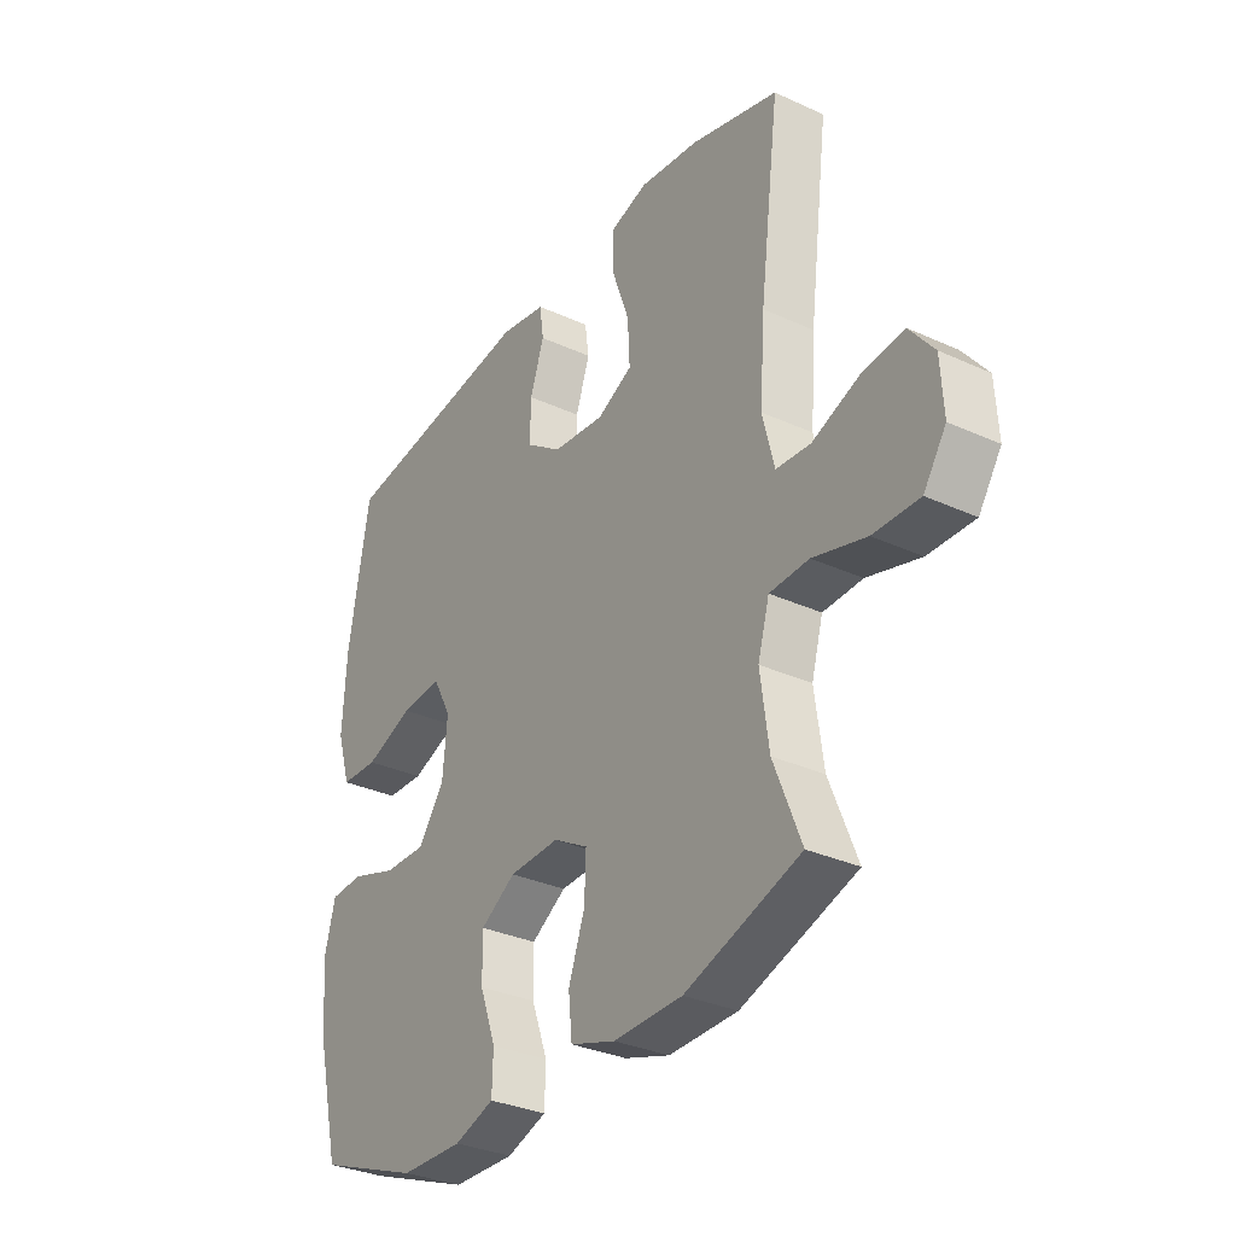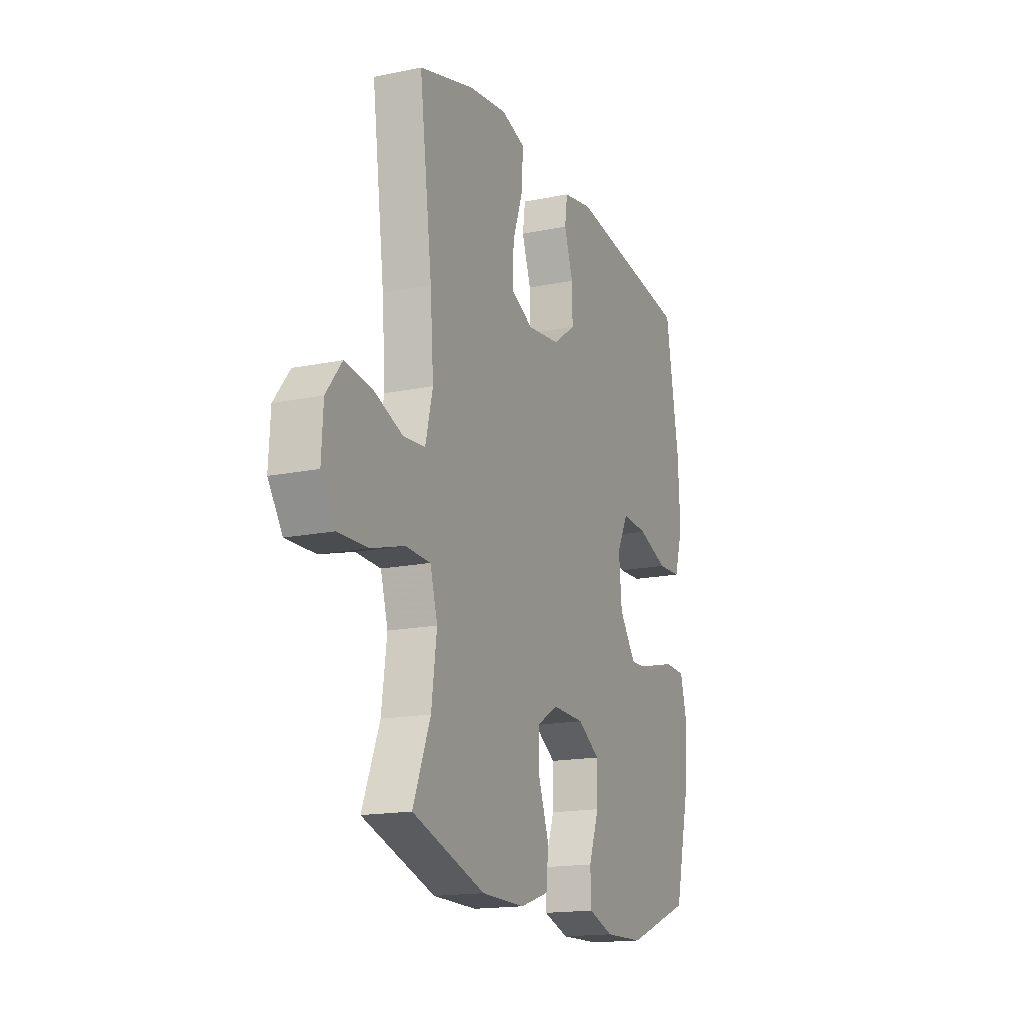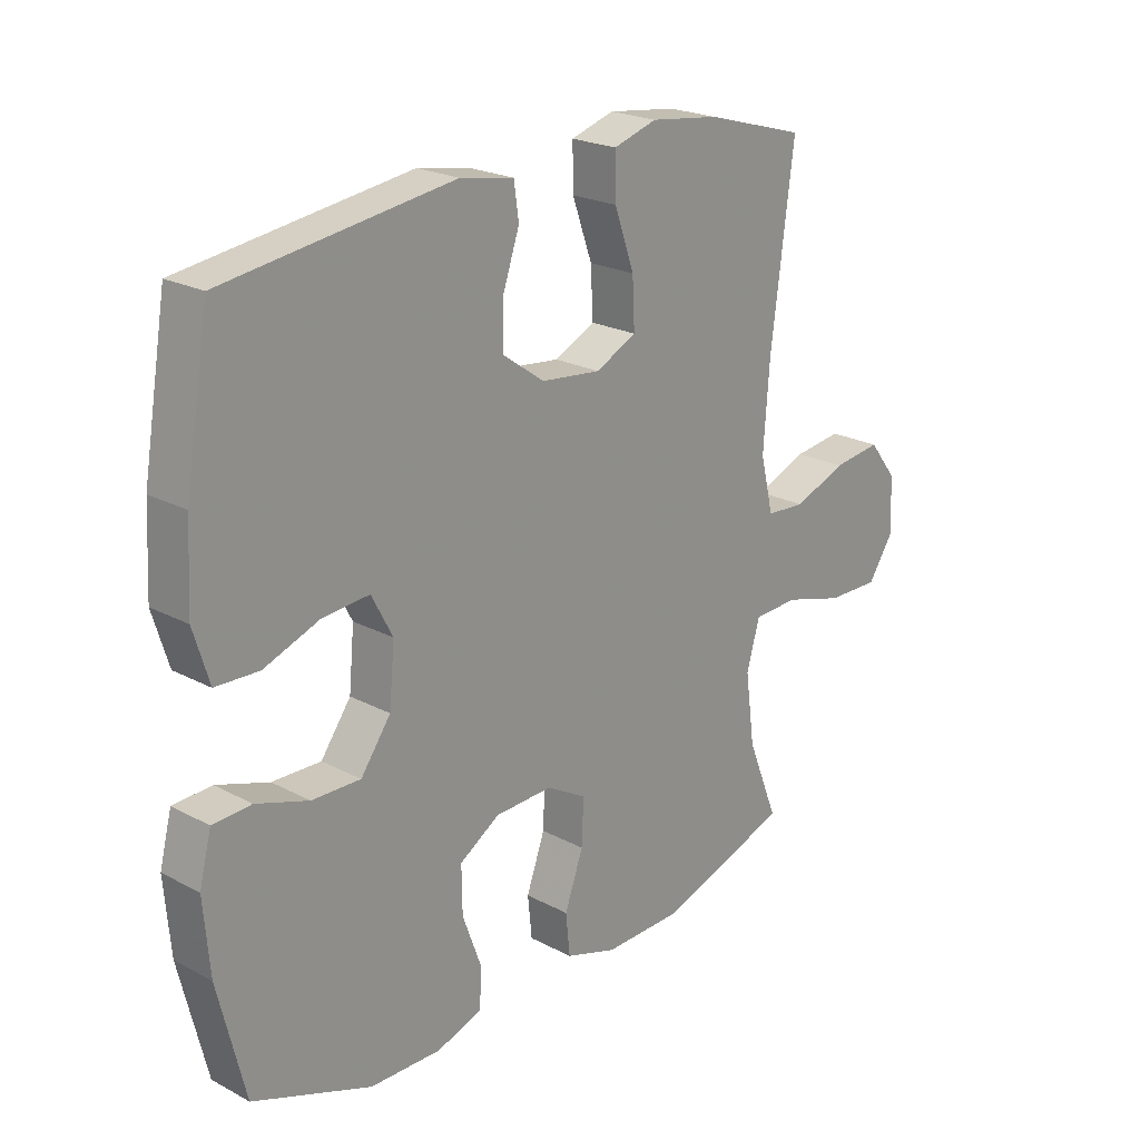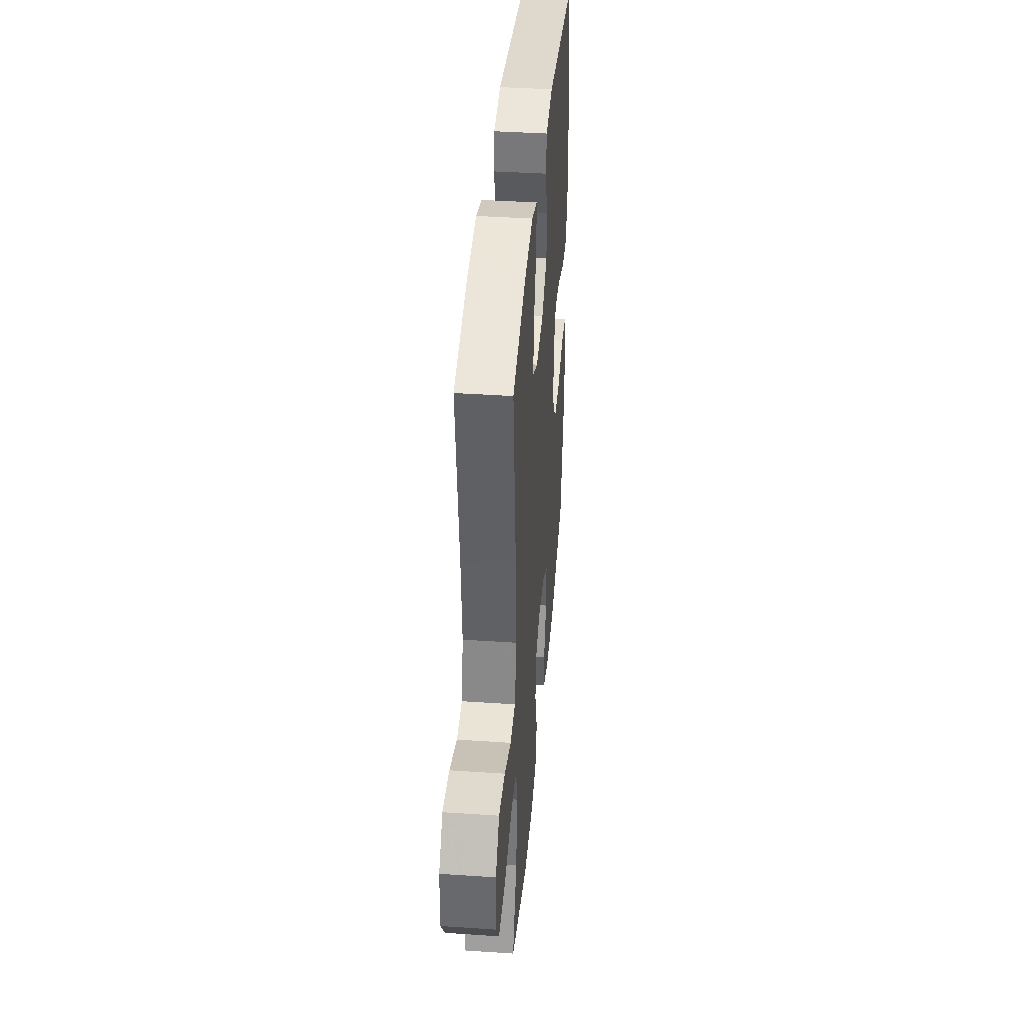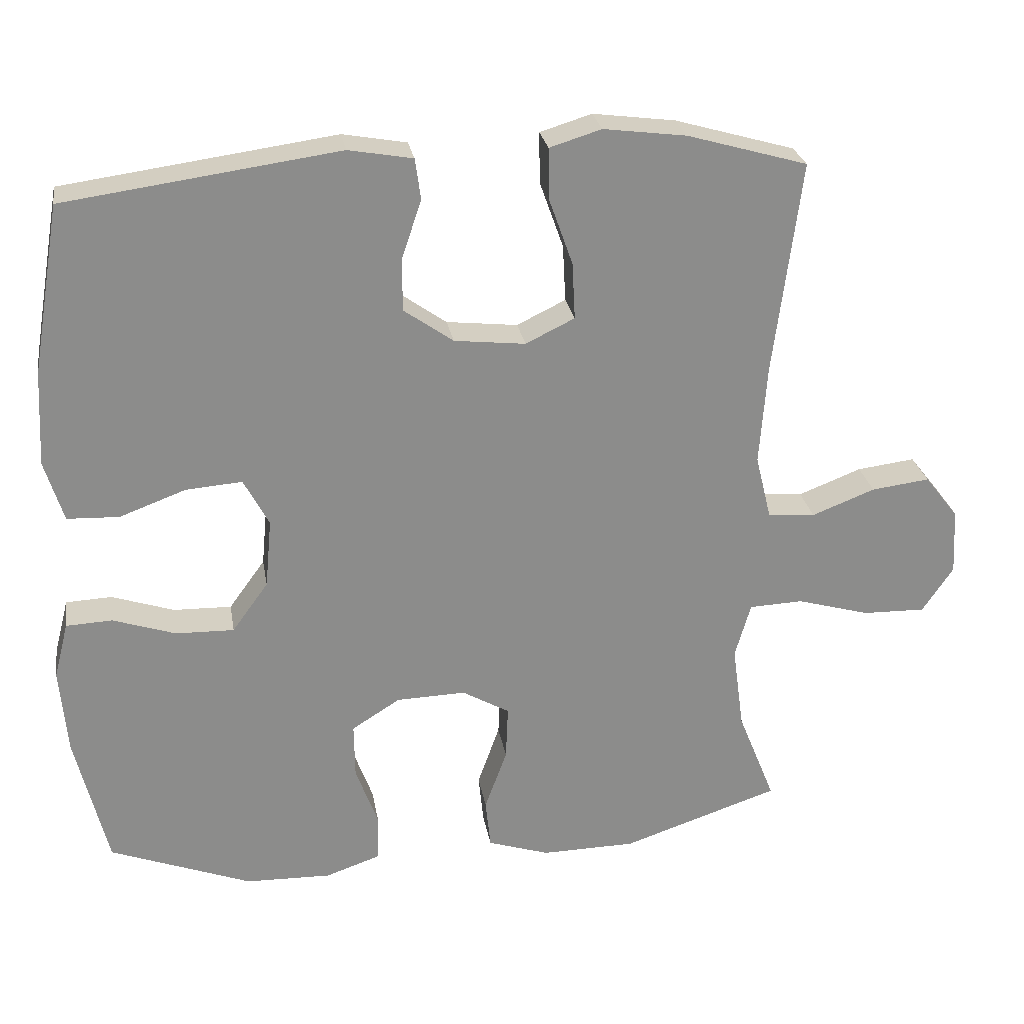
<metadata>
{"format":"obj","ext":"obj","renderer":"f3d","projection":"perspective","resolution":1024,"background":"white","views":[{"elev":-32.2,"azim":-122.6,"up":"+Z"},{"elev":-16.5,"azim":-67.2,"up":"+Z"},{"elev":22.3,"azim":132.5,"up":"+Z"},{"elev":39.8,"azim":-85.2,"up":"+Z"},{"elev":26.3,"azim":170.5,"up":"+Z"}]}
</metadata>
<code>
v 0.5 0.07 -0.5
v 0.303 0.07 -0.575
v 0.184 0.07 -0.578
v 0.108 0.07 -0.552
v 0.106 0.07 -0.486
v 0.137 0.07 -0.401
v 0.138 0.07 -0.324
v 0.071 0.07 -0.282
v -0.025 0.07 -0.279
v -0.091 0.07 -0.317
v -0.088 0.07 -0.392
v -0.057 0.07 -0.478
v -0.064 0.07 -0.547
v -0.15 0.07 -0.575
v -0.281 0.07 -0.573
v -0.5 0.07 -0.5
v -0.448 0.07 -0.37
v -0.432 0.07 -0.252
v -0.454 0.07 -0.175
v -0.529 0.07 -0.172
v -0.63 0.07 -0.201
v -0.718 0.07 -0.203
v -0.761 0.07 -0.139
v -0.756 0.07 -0.047
v -0.709 0.07 0.013
v -0.628 0.07 0.003
v -0.54 0.07 -0.031
v -0.474 0.07 -0.026
v -0.452 0.07 0.064
v -0.462 0.07 0.202
v -0.5 0.07 0.5
v -0.333 0.07 0.548
v -0.218 0.07 0.563
v -0.146 0.07 0.541
v -0.147 0.07 0.47
v -0.18 0.07 0.377
v -0.184 0.07 0.298
v -0.116 0.07 0.265
v -0.017 0.07 0.276
v 0.052 0.07 0.325
v 0.051 0.07 0.4
v 0.024 0.07 0.479
v 0.032 0.07 0.536
v 0.121 0.07 0.552
v 0.5 0.07 0.5
v 0.54 0.07 0.266
v 0.547 0.07 0.135
v 0.521 0.07 0.05
v 0.449 0.07 0.047
v 0.357 0.07 0.081
v 0.279 0.07 0.087
v 0.244 0.07 0.021
v 0.253 0.07 -0.075
v 0.303 0.07 -0.144
v 0.384 0.07 -0.142
v 0.471 0.07 -0.113
v 0.535 0.07 -0.116
v 0.555 0.07 -0.194
v 0.545 0.07 -0.314
v 0.5 0 -0.5
v 0.303 0 -0.575
v 0.184 0 -0.578
v 0.108 0 -0.552
v 0.106 0 -0.486
v 0.137 0 -0.401
v 0.138 0 -0.324
v 0.071 0 -0.282
v -0.025 0 -0.279
v -0.091 0 -0.317
v -0.088 0 -0.392
v -0.057 0 -0.478
v -0.064 0 -0.547
v -0.15 0 -0.575
v -0.281 0 -0.573
v -0.5 0 -0.5
v -0.448 0 -0.37
v -0.432 0 -0.252
v -0.454 0 -0.175
v -0.529 0 -0.172
v -0.63 0 -0.201
v -0.718 0 -0.203
v -0.761 0 -0.139
v -0.756 0 -0.047
v -0.709 0 0.013
v -0.628 0 0.003
v -0.54 0 -0.031
v -0.474 0 -0.026
v -0.452 0 0.064
v -0.462 0 0.202
v -0.5 0 0.5
v -0.333 0 0.548
v -0.218 0 0.563
v -0.146 0 0.541
v -0.147 0 0.47
v -0.18 0 0.377
v -0.184 0 0.298
v -0.116 0 0.265
v -0.017 0 0.276
v 0.052 0 0.325
v 0.051 0 0.4
v 0.024 0 0.479
v 0.032 0 0.536
v 0.121 0 0.552
v 0.5 0 0.5
v 0.54 0 0.266
v 0.547 0 0.135
v 0.521 0 0.05
v 0.449 0 0.047
v 0.357 0 0.081
v 0.279 0 0.087
v 0.244 0 0.021
v 0.253 0 -0.075
v 0.303 0 -0.144
v 0.384 0 -0.142
v 0.471 0 -0.113
v 0.535 0 -0.116
v 0.555 0 -0.194
v 0.545 0 -0.314
f 4 5 6
f 3 4 6
f 2 3 6
f 1 2 6
f 59 1 6
f 58 59 6
f 57 58 6
f 56 57 6
f 55 56 6
f 54 55 6 7
f 53 54 7 8
f 52 53 8 9
f 51 52 9 10
f 48 49 50
f 47 48 50
f 46 47 50
f 45 46 50
f 44 45 50
f 43 44 50
f 42 43 50
f 41 42 50
f 40 41 50 51
f 39 40 51 10
f 34 35 36
f 33 34 36
f 32 33 36
f 31 32 36
f 30 31 36
f 29 30 36 37
f 28 29 37 38
f 25 26 27
f 24 25 27
f 23 24 27
f 22 23 27
f 21 22 27
f 20 21 27
f 19 20 27 28
f 38 39 10
f 28 38 10
f 19 28 10
f 18 19 10
f 15 16 17
f 14 15 17
f 13 14 17
f 12 13 17
f 11 12 17
f 10 11 17 18
f 65 64 63
f 65 63 62
f 65 62 61
f 65 61 60
f 65 60 118
f 65 118 117
f 65 117 116
f 65 116 115
f 65 115 114
f 66 65 114 113
f 67 66 113 112
f 68 67 112 111
f 69 68 111 110
f 109 108 107
f 109 107 106
f 109 106 105
f 109 105 104
f 109 104 103
f 109 103 102
f 109 102 101
f 109 101 100
f 110 109 100 99
f 69 110 99 98
f 95 94 93
f 95 93 92
f 95 92 91
f 95 91 90
f 95 90 89
f 96 95 89 88
f 97 96 88 87
f 86 85 84
f 86 84 83
f 86 83 82
f 86 82 81
f 86 81 80
f 86 80 79
f 87 86 79 78
f 69 98 97
f 69 97 87
f 69 87 78
f 69 78 77
f 76 75 74
f 76 74 73
f 76 73 72
f 76 72 71
f 76 71 70
f 77 76 70 69
f 1 60 61 2
f 2 61 62 3
f 3 62 63 4
f 4 63 64 5
f 5 64 65 6
f 6 65 66 7
f 7 66 67 8
f 8 67 68 9
f 9 68 69 10
f 10 69 70 11
f 11 70 71 12
f 12 71 72 13
f 13 72 73 14
f 14 73 74 15
f 15 74 75 16
f 16 75 76 17
f 17 76 77 18
f 18 77 78 19
f 19 78 79 20
f 20 79 80 21
f 21 80 81 22
f 22 81 82 23
f 23 82 83 24
f 24 83 84 25
f 25 84 85 26
f 26 85 86 27
f 27 86 87 28
f 28 87 88 29
f 29 88 89 30
f 30 89 90 31
f 31 90 91 32
f 32 91 92 33
f 33 92 93 34
f 34 93 94 35
f 35 94 95 36
f 36 95 96 37
f 37 96 97 38
f 38 97 98 39
f 39 98 99 40
f 40 99 100 41
f 41 100 101 42
f 42 101 102 43
f 43 102 103 44
f 44 103 104 45
f 45 104 105 46
f 46 105 106 47
f 47 106 107 48
f 48 107 108 49
f 49 108 109 50
f 50 109 110 51
f 51 110 111 52
f 52 111 112 53
f 53 112 113 54
f 54 113 114 55
f 55 114 115 56
f 56 115 116 57
f 57 116 117 58
f 58 117 118 59
f 59 118 60 1

</code>
